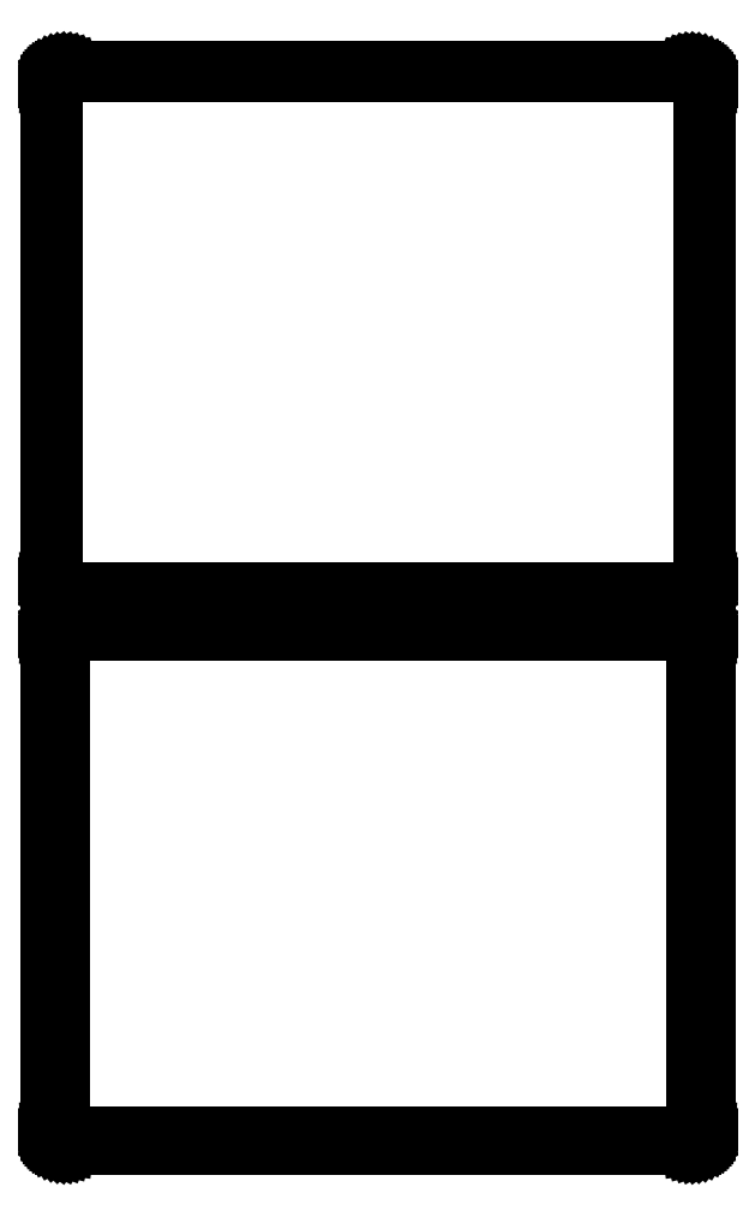
<metadata>
{"format":"dxf","ext":"dxf","renderer":"ezdxf+matplotlib","layout":"modelspace","background":"white","min_lineweight":24,"dpi":150}
</metadata>
<code>
0
SECTION
2
ENTITIES
0
LINE
8
0
10
108.4
20
477.1
11
109
21
477.2
0
LINE
8
0
10
109
20
477.2
11
109.6
21
477.5
0
LINE
8
0
10
109.6
20
477.5
11
110.2
21
477.8
0
LINE
8
0
10
110.2
20
477.8
11
110.7
21
478.1
0
LINE
8
0
10
110.7
20
478.1
11
111.1
21
478.6
0
LINE
8
0
10
111.1
20
478.6
11
111.5
21
479.1
0
LINE
8
0
10
111.5
20
479.1
11
111.9
21
479.6
0
LINE
8
0
10
111.9
20
479.6
11
112.1
21
480.2
0
LINE
8
0
10
112.1
20
480.2
11
112.3
21
480.8
0
LINE
8
0
10
112.3
20
480.8
11
112.5
21
481.4
0
LINE
8
0
10
112.5
20
481.4
11
112.5
21
482
0
LINE
8
0
10
112.5
20
482
11
112.5
21
652
0
LINE
8
0
10
112.5
20
652
11
112.5
21
652.6
0
LINE
8
0
10
112.5
20
652.6
11
112.3
21
653.2
0
LINE
8
0
10
112.3
20
653.2
11
112.1
21
653.8
0
LINE
8
0
10
112.1
20
653.8
11
111.9
21
654.4
0
LINE
8
0
10
111.9
20
654.4
11
111.5
21
654.9
0
LINE
8
0
10
111.5
20
654.9
11
111.1
21
655.4
0
LINE
8
0
10
111.1
20
655.4
11
110.7
21
655.9
0
LINE
8
0
10
110.7
20
655.9
11
110.2
21
656.2
0
LINE
8
0
10
110.2
20
656.2
11
109.6
21
656.5
0
LINE
8
0
10
109.6
20
656.5
11
109
21
656.8
0
LINE
8
0
10
109
20
656.8
11
108.4
21
656.9
0
LINE
8
0
10
108.4
20
656.9
11
107.8
21
657
0
LINE
8
0
10
107.8
20
657
11
-107.8
21
657
0
LINE
8
0
10
-107.8
20
657
11
-108.4
21
656.9
0
LINE
8
0
10
-108.4
20
656.9
11
-109
21
656.8
0
LINE
8
0
10
-109
20
656.8
11
-109.6
21
656.5
0
LINE
8
0
10
-109.6
20
656.5
11
-110.2
21
656.2
0
LINE
8
0
10
-110.2
20
656.2
11
-110.7
21
655.9
0
LINE
8
0
10
-110.7
20
655.9
11
-111.1
21
655.4
0
LINE
8
0
10
-111.1
20
655.4
11
-111.5
21
654.9
0
LINE
8
0
10
-111.5
20
654.9
11
-111.9
21
654.4
0
LINE
8
0
10
-111.9
20
654.4
11
-112.1
21
653.8
0
LINE
8
0
10
-112.1
20
653.8
11
-112.3
21
653.2
0
LINE
8
0
10
-112.3
20
653.2
11
-112.5
21
652.6
0
LINE
8
0
10
-112.5
20
652.6
11
-112.5
21
652
0
LINE
8
0
10
-112.5
20
652
11
-112.5
21
482
0
LINE
8
0
10
-112.5
20
482
11
-112.5
21
481.4
0
LINE
8
0
10
-112.5
20
481.4
11
-112.3
21
480.8
0
LINE
8
0
10
-112.3
20
480.8
11
-112.1
21
480.2
0
LINE
8
0
10
-112.1
20
480.2
11
-111.9
21
479.6
0
LINE
8
0
10
-111.9
20
479.6
11
-111.5
21
479.1
0
LINE
8
0
10
-111.5
20
479.1
11
-111.1
21
478.6
0
LINE
8
0
10
-111.1
20
478.6
11
-110.7
21
478.1
0
LINE
8
0
10
-110.7
20
478.1
11
-110.2
21
477.8
0
LINE
8
0
10
-110.2
20
477.8
11
-109.6
21
477.5
0
LINE
8
0
10
-109.6
20
477.5
11
-109
21
477.2
0
LINE
8
0
10
-109
20
477.2
11
-108.4
21
477.1
0
LINE
8
0
10
-108.4
20
477.1
11
-107.8
21
477
0
LINE
8
0
10
-107.8
20
477
11
107.8
21
477
0
LINE
8
0
10
107.8
20
477
11
108.4
21
477.1
0
LINE
8
0
10
-107.5
20
477.7
11
-108.1
21
477.8
0
LINE
8
0
10
-108.1
20
477.8
11
-108.7
21
477.9
0
LINE
8
0
10
-108.7
20
477.9
11
-109.2
21
478.1
0
LINE
8
0
10
-109.2
20
478.1
11
-109.7
21
478.4
0
LINE
8
0
10
-109.7
20
478.4
11
-110.2
21
478.7
0
LINE
8
0
10
-110.2
20
478.7
11
-110.6
21
479.1
0
LINE
8
0
10
-110.6
20
479.1
11
-111
21
479.6
0
LINE
8
0
10
-111
20
479.6
11
-111.3
21
480
0
LINE
8
0
10
-111.3
20
480
11
-111.5
21
480.6
0
LINE
8
0
10
-111.5
20
480.6
11
-111.7
21
481.1
0
LINE
8
0
10
-111.7
20
481.1
11
-111.8
21
481.7
0
LINE
8
0
10
-111.8
20
481.7
11
-111.8
21
482.2
0
LINE
8
0
10
-111.8
20
482.2
11
-111.8
21
651.8
0
LINE
8
0
10
-111.8
20
651.8
11
-111.8
21
652.3
0
LINE
8
0
10
-111.8
20
652.3
11
-111.7
21
652.9
0
LINE
8
0
10
-111.7
20
652.9
11
-111.5
21
653.4
0
LINE
8
0
10
-111.5
20
653.4
11
-111.3
21
654
0
LINE
8
0
10
-111.3
20
654
11
-111
21
654.4
0
LINE
8
0
10
-111
20
654.4
11
-110.6
21
654.9
0
LINE
8
0
10
-110.6
20
654.9
11
-110.2
21
655.3
0
LINE
8
0
10
-110.2
20
655.3
11
-109.7
21
655.6
0
LINE
8
0
10
-109.7
20
655.6
11
-109.2
21
655.9
0
LINE
8
0
10
-109.2
20
655.9
11
-108.7
21
656.1
0
LINE
8
0
10
-108.7
20
656.1
11
-108.1
21
656.2
0
LINE
8
0
10
-108.1
20
656.2
11
-107.5
21
656.3
0
LINE
8
0
10
-107.5
20
656.3
11
107.5
21
656.3
0
LINE
8
0
10
107.5
20
656.3
11
108.1
21
656.2
0
LINE
8
0
10
108.1
20
656.2
11
108.7
21
656.1
0
LINE
8
0
10
108.7
20
656.1
11
109.2
21
655.9
0
LINE
8
0
10
109.2
20
655.9
11
109.7
21
655.6
0
LINE
8
0
10
109.7
20
655.6
11
110.2
21
655.3
0
LINE
8
0
10
110.2
20
655.3
11
110.6
21
654.9
0
LINE
8
0
10
110.6
20
654.9
11
111
21
654.4
0
LINE
8
0
10
111
20
654.4
11
111.3
21
654
0
LINE
8
0
10
111.3
20
654
11
111.5
21
653.4
0
LINE
8
0
10
111.5
20
653.4
11
111.7
21
652.9
0
LINE
8
0
10
111.7
20
652.9
11
111.8
21
652.3
0
LINE
8
0
10
111.8
20
652.3
11
111.8
21
651.8
0
LINE
8
0
10
111.8
20
651.8
11
111.8
21
482.2
0
LINE
8
0
10
111.8
20
482.2
11
111.8
21
481.7
0
LINE
8
0
10
111.8
20
481.7
11
111.7
21
481.1
0
LINE
8
0
10
111.7
20
481.1
11
111.5
21
480.6
0
LINE
8
0
10
111.5
20
480.6
11
111.3
21
480
0
LINE
8
0
10
111.3
20
480
11
111
21
479.6
0
LINE
8
0
10
111
20
479.6
11
110.6
21
479.1
0
LINE
8
0
10
110.6
20
479.1
11
110.2
21
478.7
0
LINE
8
0
10
110.2
20
478.7
11
109.7
21
478.4
0
LINE
8
0
10
109.7
20
478.4
11
109.2
21
478.1
0
LINE
8
0
10
109.2
20
478.1
11
108.7
21
477.9
0
LINE
8
0
10
108.7
20
477.9
11
108.1
21
477.8
0
LINE
8
0
10
108.1
20
477.8
11
107.5
21
477.7
0
LINE
8
0
10
107.5
20
477.7
11
-107.5
21
477.7
0
LINE
8
0
10
108.4
20
288.1
11
109
21
288.2
0
LINE
8
0
10
109
20
288.2
11
109.6
21
288.5
0
LINE
8
0
10
109.6
20
288.5
11
110.2
21
288.8
0
LINE
8
0
10
110.2
20
288.8
11
110.7
21
289.1
0
LINE
8
0
10
110.7
20
289.1
11
111.1
21
289.6
0
LINE
8
0
10
111.1
20
289.6
11
111.5
21
290.1
0
LINE
8
0
10
111.5
20
290.1
11
111.9
21
290.6
0
LINE
8
0
10
111.9
20
290.6
11
112.1
21
291.2
0
LINE
8
0
10
112.1
20
291.2
11
112.3
21
291.8
0
LINE
8
0
10
112.3
20
291.8
11
112.5
21
292.4
0
LINE
8
0
10
112.5
20
292.4
11
112.5
21
293
0
LINE
8
0
10
112.5
20
293
11
112.5
21
463
0
LINE
8
0
10
112.5
20
463
11
112.5
21
463.6
0
LINE
8
0
10
112.5
20
463.6
11
112.3
21
464.2
0
LINE
8
0
10
112.3
20
464.2
11
112.1
21
464.8
0
LINE
8
0
10
112.1
20
464.8
11
111.9
21
465.4
0
LINE
8
0
10
111.9
20
465.4
11
111.5
21
465.9
0
LINE
8
0
10
111.5
20
465.9
11
111.1
21
466.4
0
LINE
8
0
10
111.1
20
466.4
11
110.7
21
466.9
0
LINE
8
0
10
110.7
20
466.9
11
110.2
21
467.2
0
LINE
8
0
10
110.2
20
467.2
11
109.6
21
467.5
0
LINE
8
0
10
109.6
20
467.5
11
109
21
467.8
0
LINE
8
0
10
109
20
467.8
11
108.4
21
467.9
0
LINE
8
0
10
108.4
20
467.9
11
107.8
21
468
0
LINE
8
0
10
107.8
20
468
11
-107.8
21
468
0
LINE
8
0
10
-107.8
20
468
11
-108.4
21
467.9
0
LINE
8
0
10
-108.4
20
467.9
11
-109
21
467.8
0
LINE
8
0
10
-109
20
467.8
11
-109.6
21
467.5
0
LINE
8
0
10
-109.6
20
467.5
11
-110.2
21
467.2
0
LINE
8
0
10
-110.2
20
467.2
11
-110.7
21
466.9
0
LINE
8
0
10
-110.7
20
466.9
11
-111.1
21
466.4
0
LINE
8
0
10
-111.1
20
466.4
11
-111.5
21
465.9
0
LINE
8
0
10
-111.5
20
465.9
11
-111.9
21
465.4
0
LINE
8
0
10
-111.9
20
465.4
11
-112.1
21
464.8
0
LINE
8
0
10
-112.1
20
464.8
11
-112.3
21
464.2
0
LINE
8
0
10
-112.3
20
464.2
11
-112.5
21
463.6
0
LINE
8
0
10
-112.5
20
463.6
11
-112.5
21
463
0
LINE
8
0
10
-112.5
20
463
11
-112.5
21
293
0
LINE
8
0
10
-112.5
20
293
11
-112.5
21
292.4
0
LINE
8
0
10
-112.5
20
292.4
11
-112.3
21
291.8
0
LINE
8
0
10
-112.3
20
291.8
11
-112.1
21
291.2
0
LINE
8
0
10
-112.1
20
291.2
11
-111.9
21
290.6
0
LINE
8
0
10
-111.9
20
290.6
11
-111.5
21
290.1
0
LINE
8
0
10
-111.5
20
290.1
11
-111.1
21
289.6
0
LINE
8
0
10
-111.1
20
289.6
11
-110.7
21
289.1
0
LINE
8
0
10
-110.7
20
289.1
11
-110.2
21
288.8
0
LINE
8
0
10
-110.2
20
288.8
11
-109.6
21
288.5
0
LINE
8
0
10
-109.6
20
288.5
11
-109
21
288.2
0
LINE
8
0
10
-109
20
288.2
11
-108.4
21
288.1
0
LINE
8
0
10
-108.4
20
288.1
11
-107.8
21
288
0
LINE
8
0
10
-107.8
20
288
11
107.8
21
288
0
LINE
8
0
10
107.8
20
288
11
108.4
21
288.1
0
LINE
8
0
10
-107.4
20
291.1
11
-107.6
21
291.2
0
LINE
8
0
10
-107.6
20
291.2
11
-107.9
21
291.2
0
LINE
8
0
10
-107.9
20
291.2
11
-108.1
21
291.3
0
LINE
8
0
10
-108.1
20
291.3
11
-108.4
21
291.5
0
LINE
8
0
10
-108.4
20
291.5
11
-108.6
21
291.6
0
LINE
8
0
10
-108.6
20
291.6
11
-108.8
21
291.8
0
LINE
8
0
10
-108.8
20
291.8
11
-109
21
292
0
LINE
8
0
10
-109
20
292
11
-109.1
21
292.2
0
LINE
8
0
10
-109.1
20
292.2
11
-109.2
21
292.5
0
LINE
8
0
10
-109.2
20
292.5
11
-109.3
21
292.7
0
LINE
8
0
10
-109.3
20
292.7
11
-109.3
21
293
0
LINE
8
0
10
-109.3
20
293
11
-109.4
21
293.2
0
LINE
8
0
10
-109.4
20
293.2
11
-109.4
21
462.8
0
LINE
8
0
10
-109.4
20
462.8
11
-109.3
21
463
0
LINE
8
0
10
-109.3
20
463
11
-109.3
21
463.3
0
LINE
8
0
10
-109.3
20
463.3
11
-109.2
21
463.5
0
LINE
8
0
10
-109.2
20
463.5
11
-109.1
21
463.8
0
LINE
8
0
10
-109.1
20
463.8
11
-109
21
464
0
LINE
8
0
10
-109
20
464
11
-108.8
21
464.2
0
LINE
8
0
10
-108.8
20
464.2
11
-108.6
21
464.4
0
LINE
8
0
10
-108.6
20
464.4
11
-108.4
21
464.5
0
LINE
8
0
10
-108.4
20
464.5
11
-108.1
21
464.7
0
LINE
8
0
10
-108.1
20
464.7
11
-107.9
21
464.8
0
LINE
8
0
10
-107.9
20
464.8
11
-107.6
21
464.8
0
LINE
8
0
10
-107.6
20
464.8
11
-107.4
21
464.9
0
LINE
8
0
10
-107.4
20
464.9
11
107.4
21
464.9
0
LINE
8
0
10
107.4
20
464.9
11
107.6
21
464.8
0
LINE
8
0
10
107.6
20
464.8
11
107.9
21
464.8
0
LINE
8
0
10
107.9
20
464.8
11
108.1
21
464.7
0
LINE
8
0
10
108.1
20
464.7
11
108.4
21
464.5
0
LINE
8
0
10
108.4
20
464.5
11
108.6
21
464.4
0
LINE
8
0
10
108.6
20
464.4
11
108.8
21
464.2
0
LINE
8
0
10
108.8
20
464.2
11
109
21
464
0
LINE
8
0
10
109
20
464
11
109.1
21
463.8
0
LINE
8
0
10
109.1
20
463.8
11
109.2
21
463.5
0
LINE
8
0
10
109.2
20
463.5
11
109.3
21
463.3
0
LINE
8
0
10
109.3
20
463.3
11
109.3
21
463
0
LINE
8
0
10
109.3
20
463
11
109.4
21
462.8
0
LINE
8
0
10
109.4
20
462.8
11
109.4
21
293.2
0
LINE
8
0
10
109.4
20
293.2
11
109.3
21
293
0
LINE
8
0
10
109.3
20
293
11
109.3
21
292.7
0
LINE
8
0
10
109.3
20
292.7
11
109.2
21
292.5
0
LINE
8
0
10
109.2
20
292.5
11
109.1
21
292.2
0
LINE
8
0
10
109.1
20
292.2
11
109
21
292
0
LINE
8
0
10
109
20
292
11
108.8
21
291.8
0
LINE
8
0
10
108.8
20
291.8
11
108.6
21
291.6
0
LINE
8
0
10
108.6
20
291.6
11
108.4
21
291.5
0
LINE
8
0
10
108.4
20
291.5
11
108.1
21
291.3
0
LINE
8
0
10
108.1
20
291.3
11
107.9
21
291.2
0
LINE
8
0
10
107.9
20
291.2
11
107.6
21
291.2
0
LINE
8
0
10
107.6
20
291.2
11
107.4
21
291.1
0
LINE
8
0
10
107.4
20
291.1
11
-107.4
21
291.1
0
ENDSEC
0
EOF

</code>
